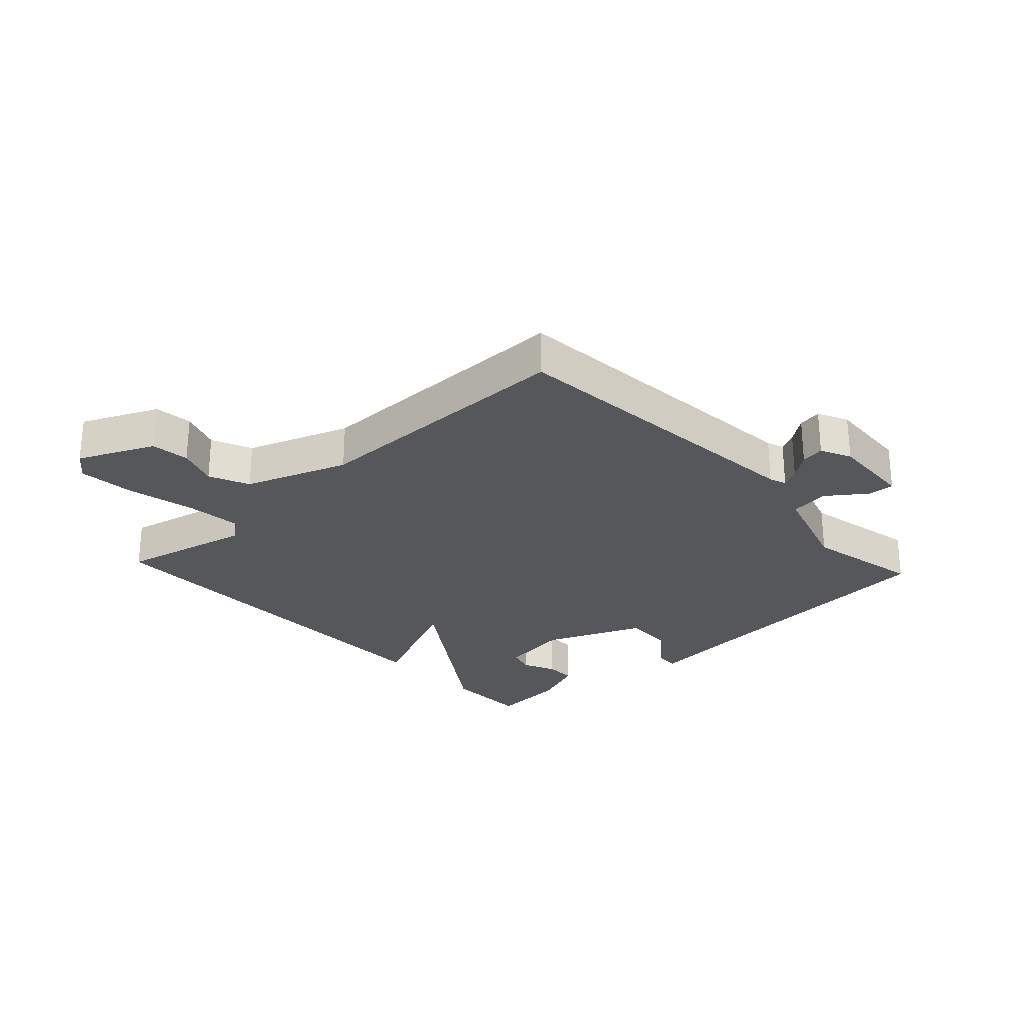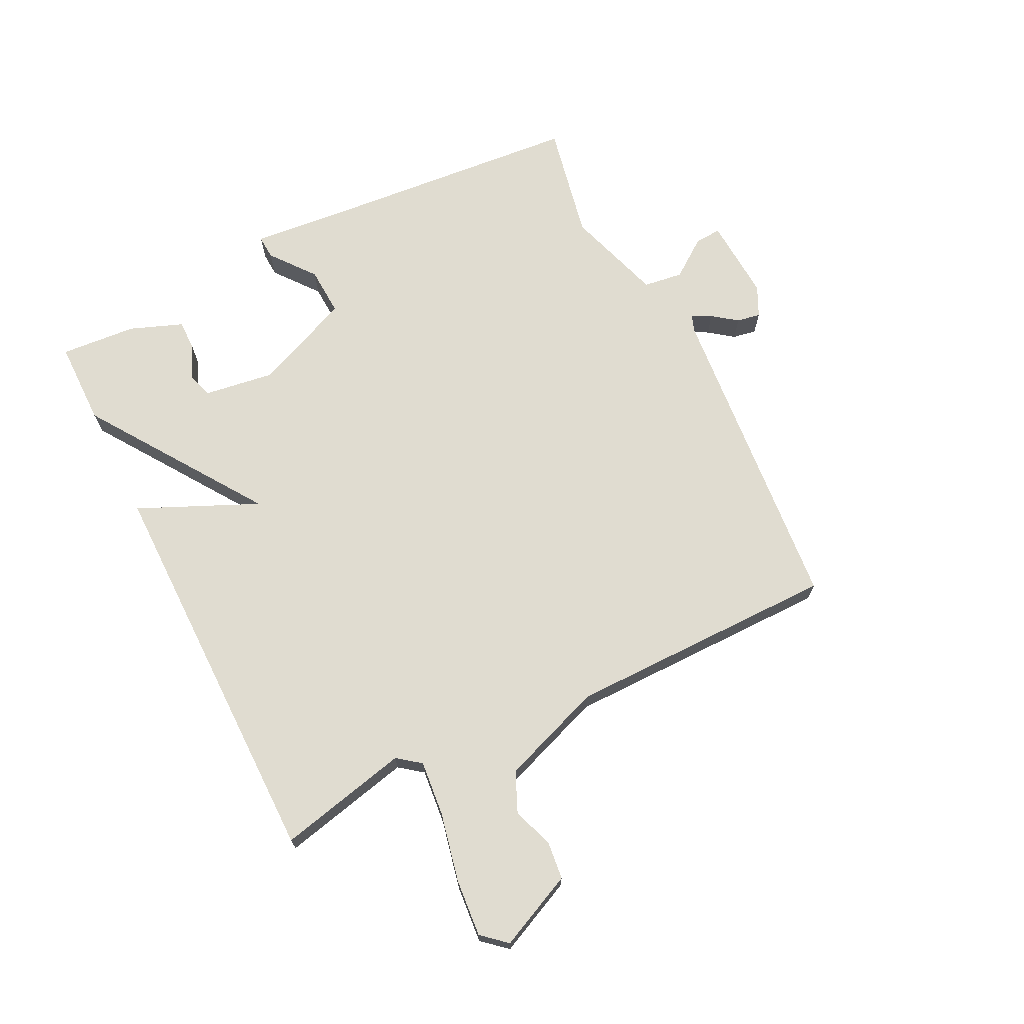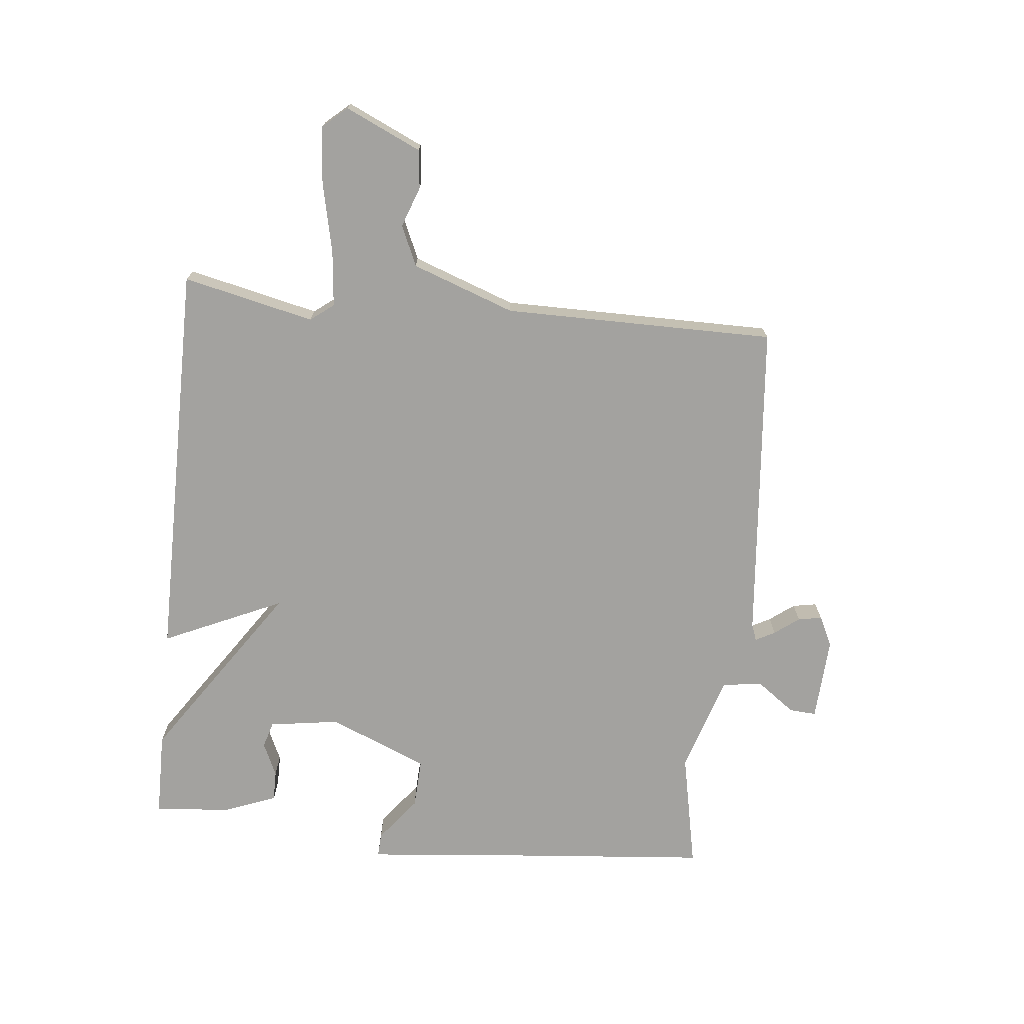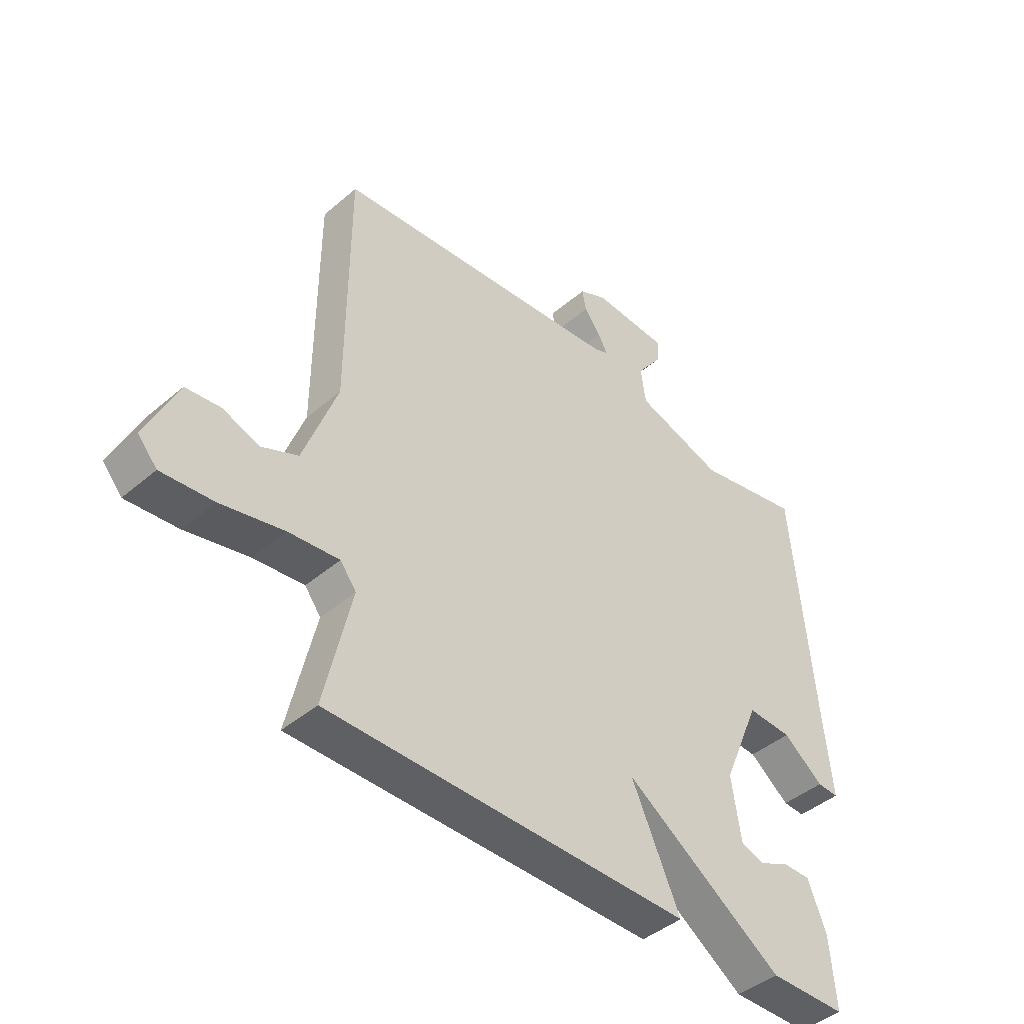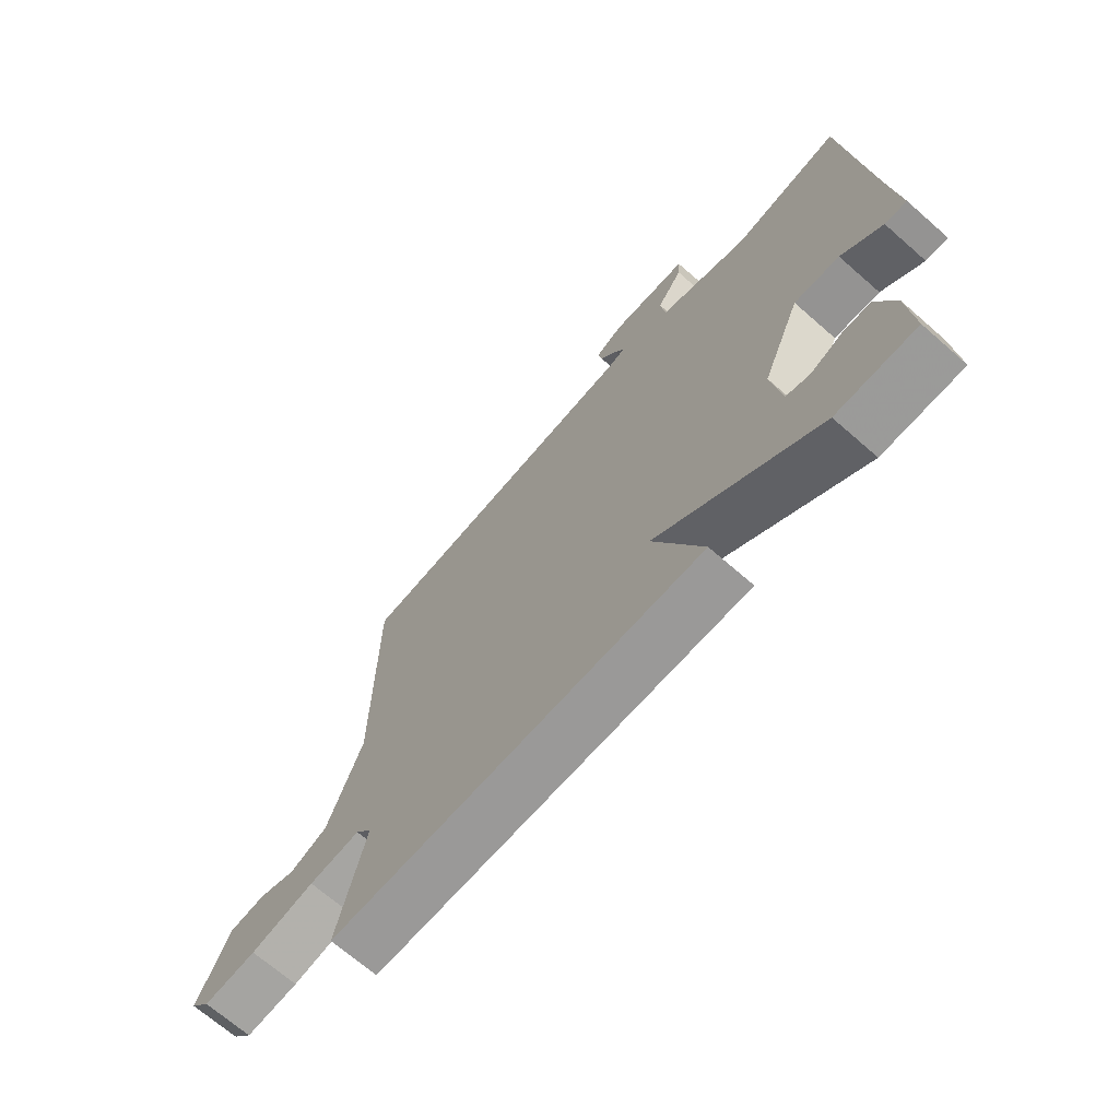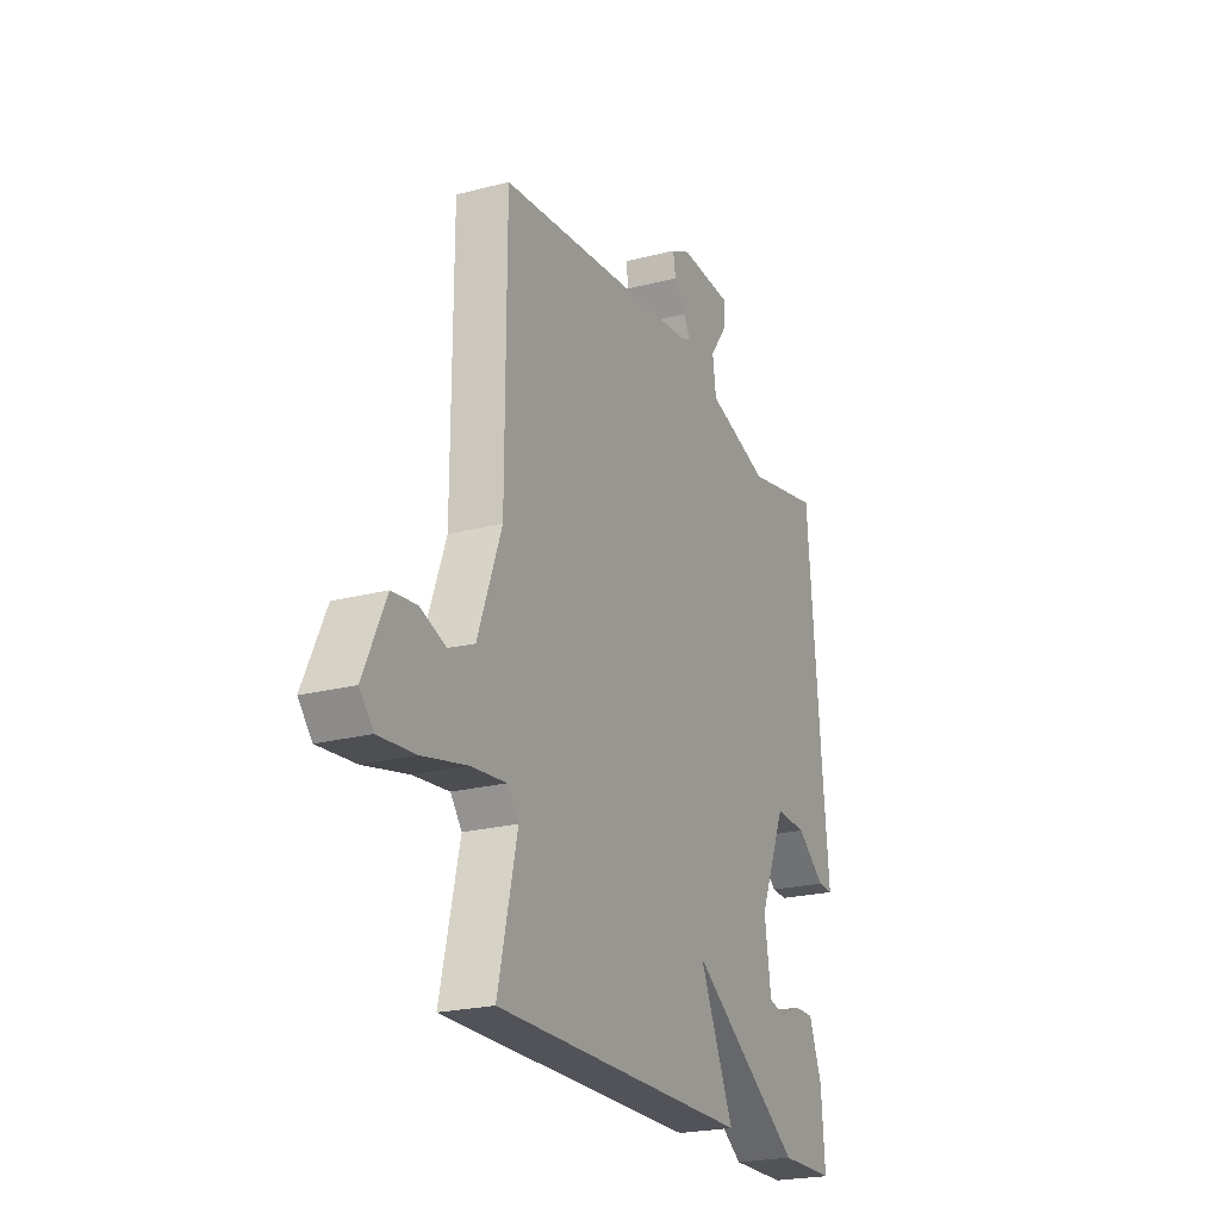
<metadata>
{"format":"obj","ext":"obj","renderer":"f3d","projection":"perspective","resolution":1024,"background":"white","views":[{"elev":-26.8,"azim":-47.1,"up":"+Y"},{"elev":69.7,"azim":-116.5,"up":"+Y"},{"elev":-72.5,"azim":-95.8,"up":"+Y"},{"elev":-43.4,"azim":-44.8,"up":"+Z"},{"elev":-69.2,"azim":48.8,"up":"+Z"},{"elev":-22.5,"azim":-65.7,"up":"+Z"}]}
</metadata>
<code>
v 0.5 0.07 -0.5
v 0.36 0.07 -0.501
v 0.072 0.07 -0.305
v 0.16 0.07 -0.501
v -0.5 0.07 -0.5
v -0.451 0.07 -0.285
v -0.48 0.07 -0.247
v -0.571 0.07 -0.256
v -0.685 0.07 -0.281
v -0.779 0.07 -0.289
v -0.814 0.07 -0.249
v -0.757 0.07 -0.125
v -0.694 0.07 -0.118
v -0.628 0.07 -0.142
v -0.562 0.07 -0.113
v -0.501 0.07 0.055
v -0.5 0.07 0.5
v 0.027 0.07 0.547
v 0.055 0.07 0.557
v 0.038 0.07 0.589
v 0.008 0.07 0.629
v 0.001 0.07 0.668
v 0.051 0.07 0.692
v 0.188 0.07 0.684
v 0.185 0.07 0.64
v 0.139 0.07 0.577
v 0.148 0.07 0.512
v 0.308 0.07 0.461
v 0.5 0.07 0.5
v 0.537 0.07 0.077
v 0.553 0.07 -0.087
v 0.514 0.07 -0.085
v 0.441 0.07 -0.028
v 0.36 0.07 -0.024
v 0.292 0.07 -0.186
v 0.309 0.07 -0.301
v 0.352 0.07 -0.314
v 0.407 0.07 -0.289
v 0.457 0.07 -0.289
v 0.49 0.07 -0.375
v 0.5 0 -0.5
v 0.36 0 -0.501
v 0.072 0 -0.305
v 0.16 0 -0.501
v -0.5 0 -0.5
v -0.451 0 -0.285
v -0.48 0 -0.247
v -0.571 0 -0.256
v -0.685 0 -0.281
v -0.779 0 -0.289
v -0.814 0 -0.249
v -0.757 0 -0.125
v -0.694 0 -0.118
v -0.628 0 -0.142
v -0.562 0 -0.113
v -0.501 0 0.055
v -0.5 0 0.5
v 0.027 0 0.547
v 0.055 0 0.557
v 0.038 0 0.589
v 0.008 0 0.629
v 0.001 0 0.668
v 0.051 0 0.692
v 0.188 0 0.684
v 0.185 0 0.64
v 0.139 0 0.577
v 0.148 0 0.512
v 0.308 0 0.461
v 0.5 0 0.5
v 0.537 0 0.077
v 0.553 0 -0.087
v 0.514 0 -0.085
v 0.441 0 -0.028
v 0.36 0 -0.024
v 0.292 0 -0.186
v 0.309 0 -0.301
v 0.352 0 -0.314
v 0.407 0 -0.289
v 0.457 0 -0.289
v 0.49 0 -0.375
f 40 1 2
f 39 40 2
f 38 39 2
f 37 38 2
f 36 37 2 3
f 35 36 3
f 34 35 3
f 30 31 32 33
f 30 33 34
f 29 30 34
f 28 29 34
f 27 28 34 3
f 24 25 26
f 23 24 26
f 22 23 26
f 21 22 26
f 20 21 26
f 19 20 26 27
f 18 19 27 3
f 16 17 18 3
f 12 13 14
f 11 12 14
f 10 11 14
f 9 10 14
f 8 9 14
f 7 8 14 15
f 16 3 4
f 15 16 4
f 7 15 4
f 6 7 4
f 4 5 6
f 42 41 80
f 42 80 79
f 42 79 78
f 42 78 77
f 43 42 77 76
f 43 76 75
f 43 75 74
f 73 72 71 70
f 74 73 70
f 74 70 69
f 74 69 68
f 43 74 68 67
f 66 65 64
f 66 64 63
f 66 63 62
f 66 62 61
f 66 61 60
f 67 66 60 59
f 43 67 59 58
f 43 58 57 56
f 54 53 52
f 54 52 51
f 54 51 50
f 54 50 49
f 54 49 48
f 55 54 48 47
f 44 43 56
f 44 56 55
f 44 55 47
f 44 47 46
f 46 45 44
f 1 41 42 2
f 2 42 43 3
f 3 43 44 4
f 4 44 45 5
f 5 45 46 6
f 6 46 47 7
f 7 47 48 8
f 8 48 49 9
f 9 49 50 10
f 10 50 51 11
f 11 51 52 12
f 12 52 53 13
f 13 53 54 14
f 14 54 55 15
f 15 55 56 16
f 16 56 57 17
f 17 57 58 18
f 18 58 59 19
f 19 59 60 20
f 20 60 61 21
f 21 61 62 22
f 22 62 63 23
f 23 63 64 24
f 24 64 65 25
f 25 65 66 26
f 26 66 67 27
f 27 67 68 28
f 28 68 69 29
f 29 69 70 30
f 30 70 71 31
f 31 71 72 32
f 32 72 73 33
f 33 73 74 34
f 34 74 75 35
f 35 75 76 36
f 36 76 77 37
f 37 77 78 38
f 38 78 79 39
f 39 79 80 40
f 40 80 41 1

</code>
